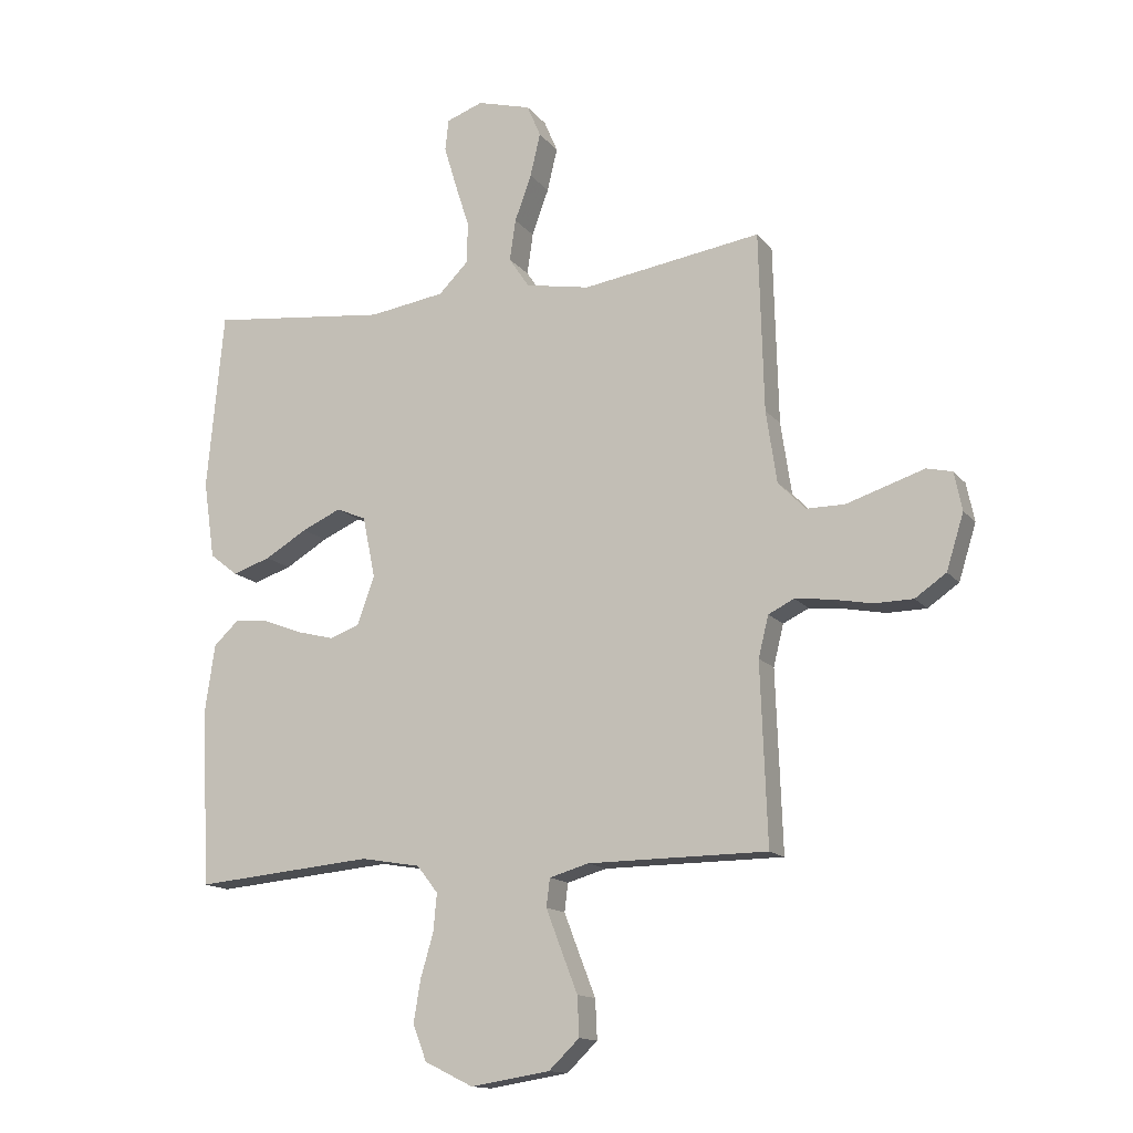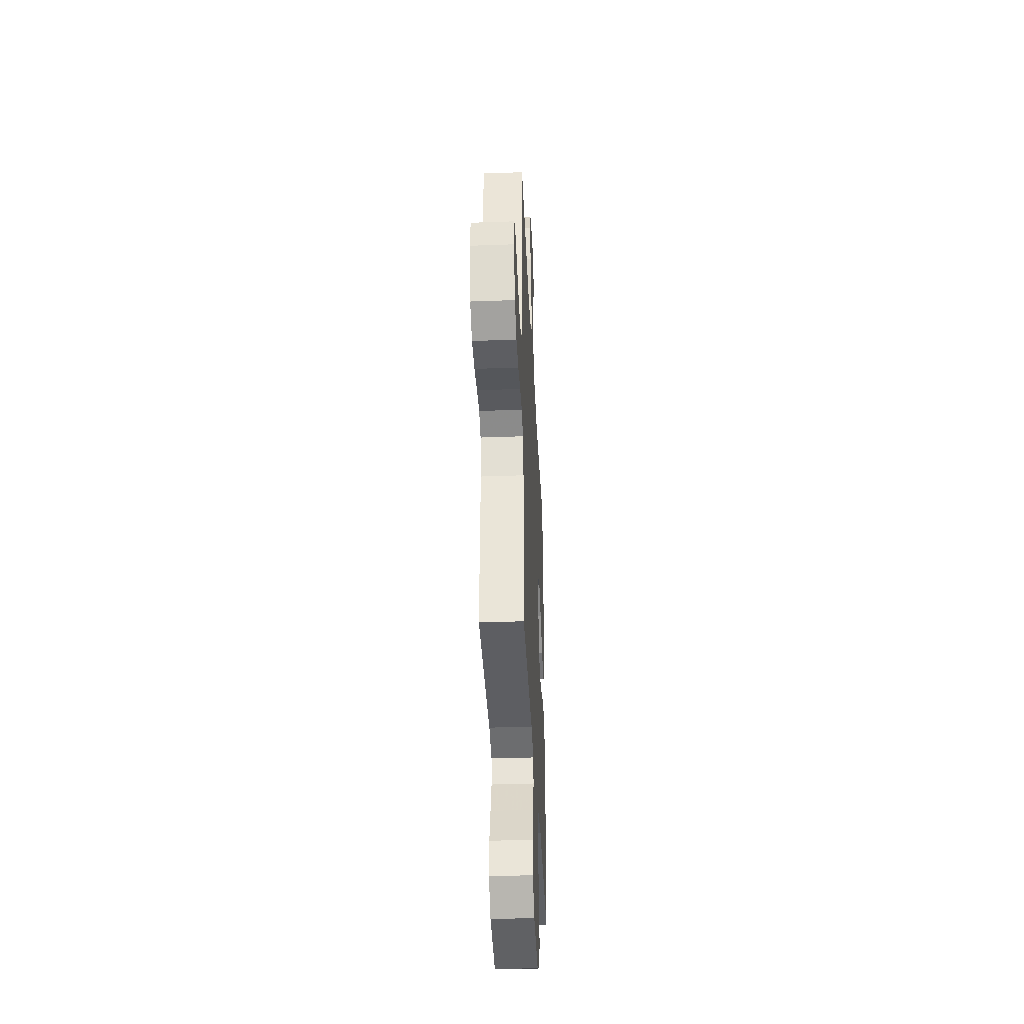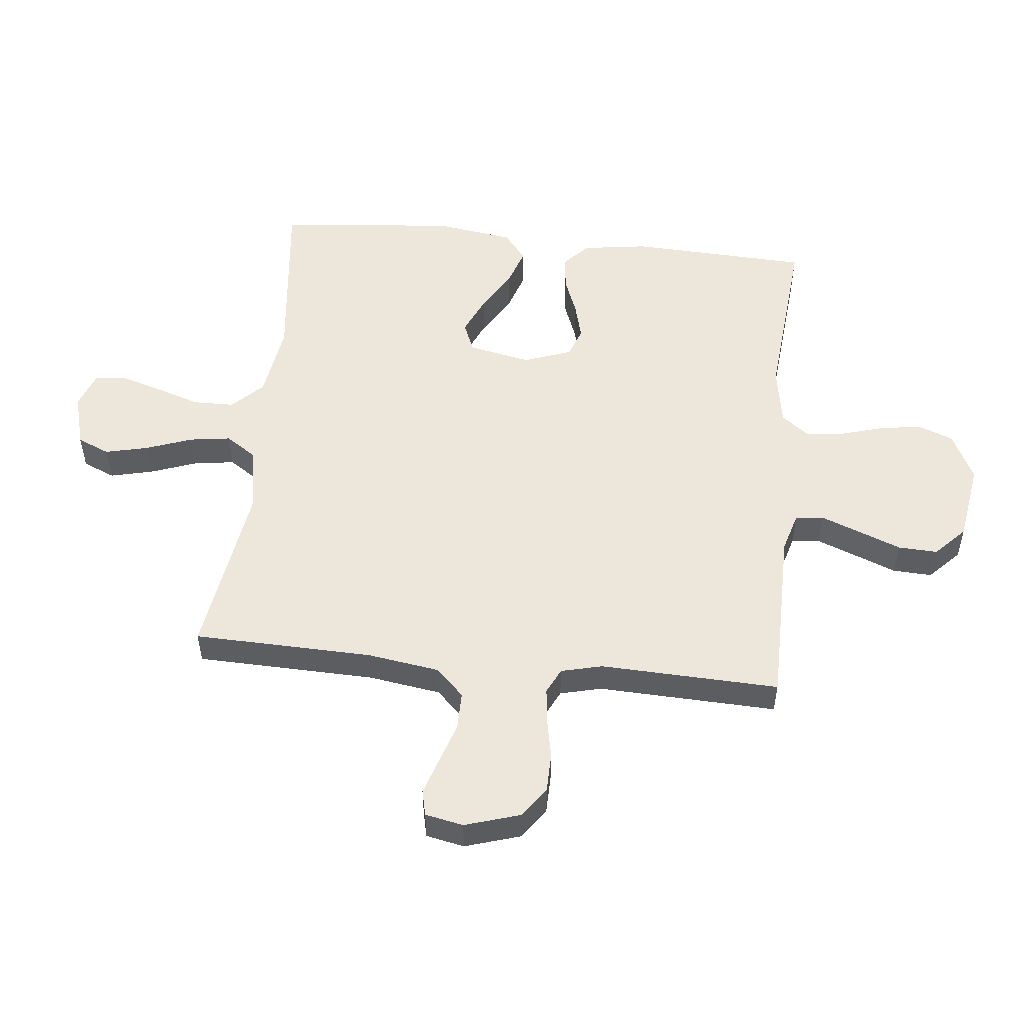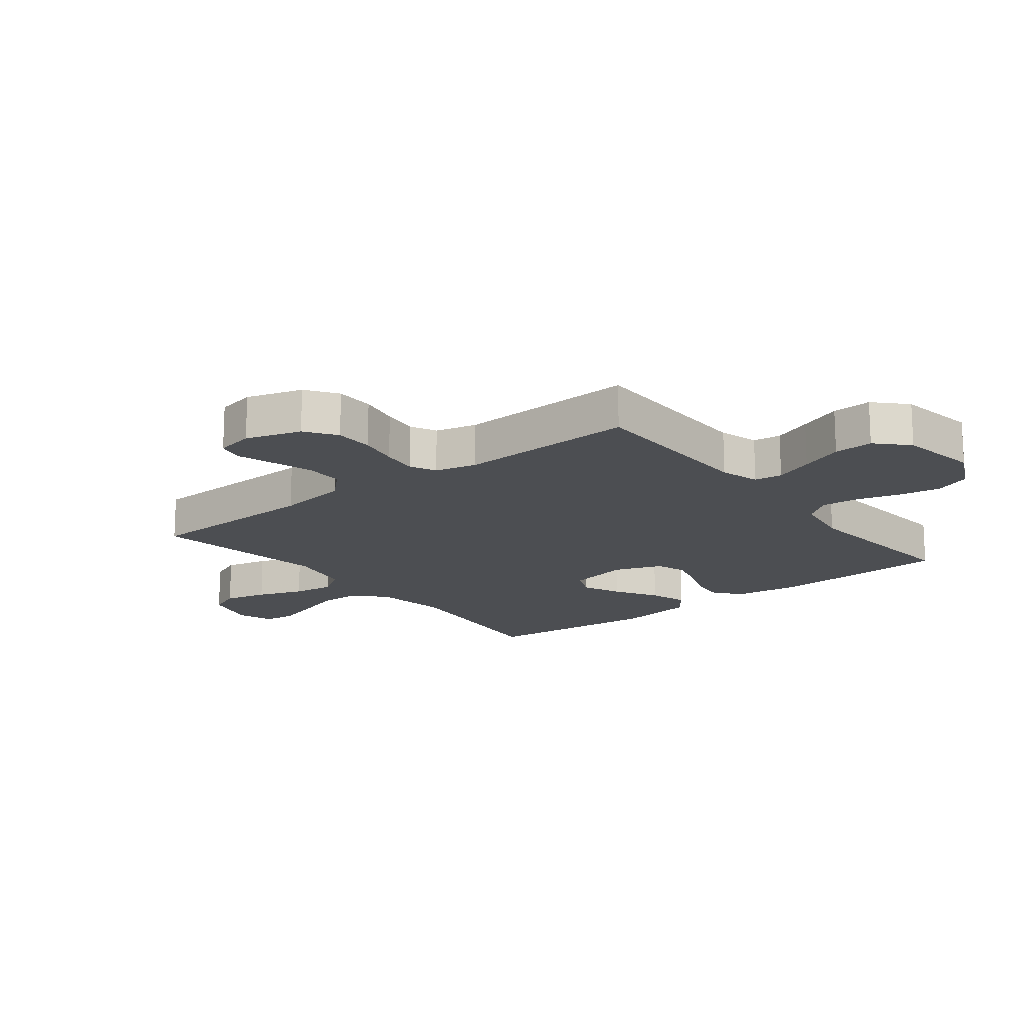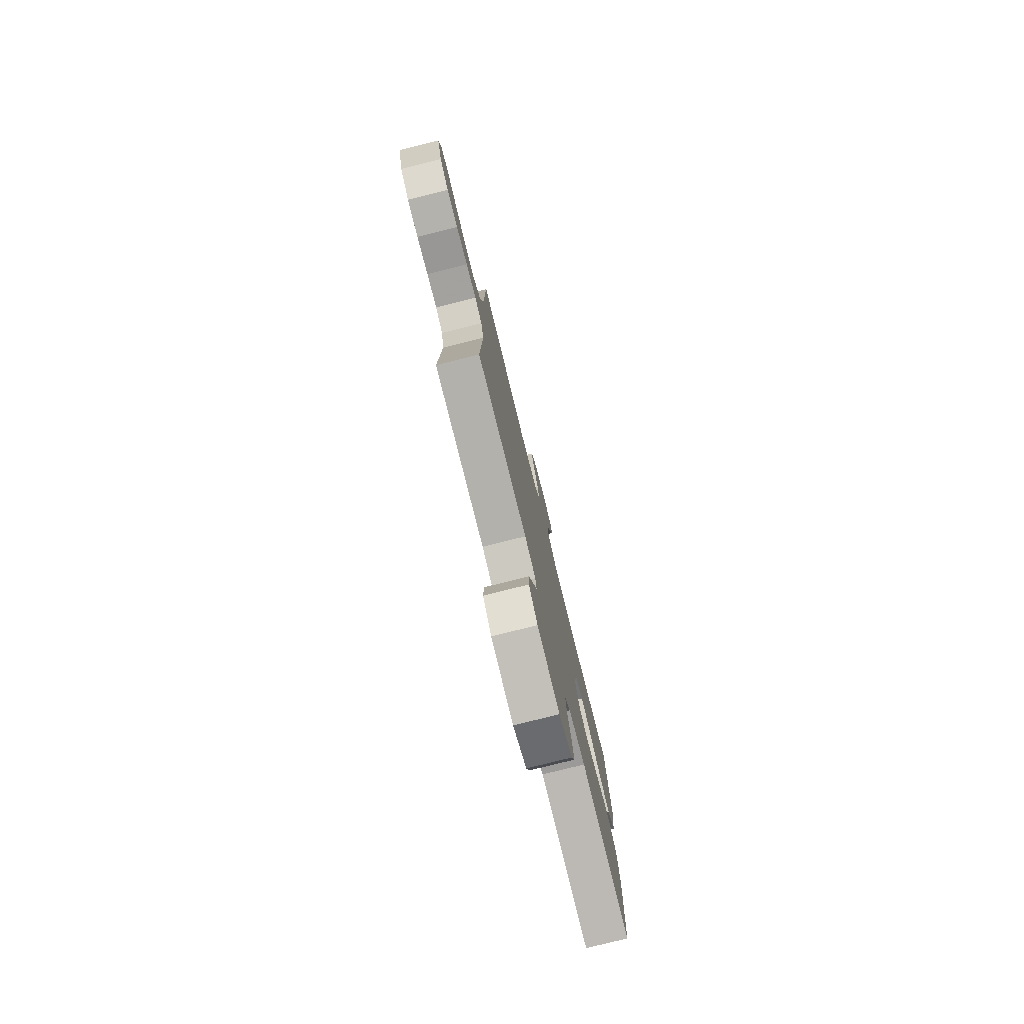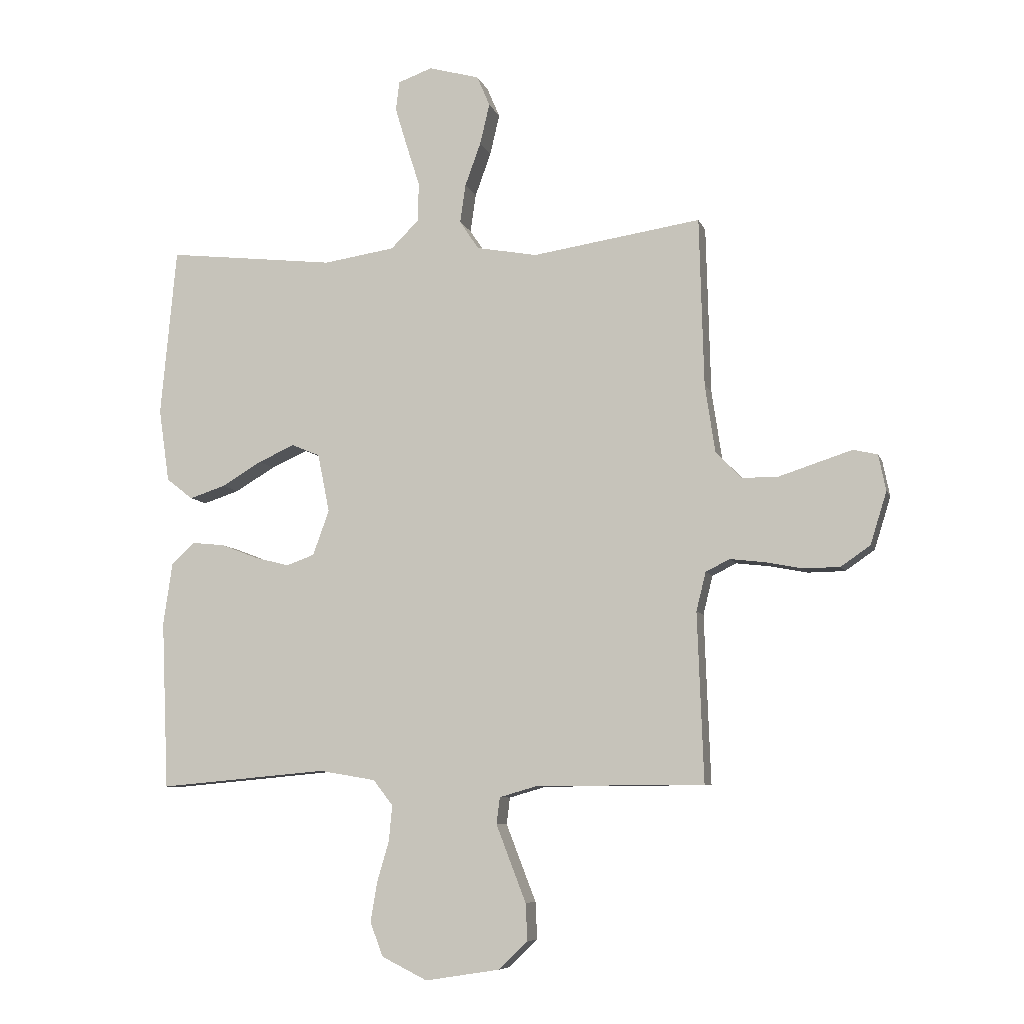
<metadata>
{"format":"obj","ext":"obj","renderer":"f3d","projection":"perspective","resolution":1024,"background":"white","views":[{"elev":-14.2,"azim":24.1,"up":"+Z"},{"elev":-37.9,"azim":92.7,"up":"+Z"},{"elev":52.4,"azim":96.0,"up":"+Y"},{"elev":-16.7,"azim":128.2,"up":"+Y"},{"elev":-78.6,"azim":104.0,"up":"+Z"},{"elev":-7.6,"azim":14.8,"up":"+Z"}]}
</metadata>
<code>
v -0.5 0.07 -0.5
v -0.513 0.07 -0.2
v -0.497 0.07 -0.09
v -0.455 0.07 -0.051
v -0.397 0.07 -0.057
v -0.332 0.07 -0.082
v -0.27 0.07 -0.098
v -0.22 0.07 -0.08
v -0.191 0.07 0
v -0.212 0.07 0.104
v -0.262 0.07 0.125
v -0.327 0.07 0.096
v -0.398 0.07 0.054
v -0.462 0.07 0.033
v -0.509 0.07 0.07
v -0.528 0.07 0.2
v -0.5 0.07 0.5
v -0.2 0.07 0.466
v -0.073 0.07 0.485
v -0.023 0.07 0.535
v -0.022 0.07 0.604
v -0.046 0.07 0.679
v -0.067 0.07 0.749
v -0.061 0.07 0.801
v 0 0.07 0.823
v 0.09 0.07 0.798
v 0.113 0.07 0.744
v 0.096 0.07 0.672
v 0.068 0.07 0.595
v 0.058 0.07 0.526
v 0.092 0.07 0.475
v 0.2 0.07 0.455
v 0.5 0.07 0.5
v 0.508 0.07 0.2
v 0.526 0.07 0.079
v 0.572 0.07 0.032
v 0.636 0.07 0.032
v 0.704 0.07 0.054
v 0.766 0.07 0.074
v 0.809 0.07 0.064
v 0.822 0.07 0
v 0.793 0.07 -0.093
v 0.741 0.07 -0.129
v 0.676 0.07 -0.13
v 0.609 0.07 -0.117
v 0.549 0.07 -0.11
v 0.506 0.07 -0.131
v 0.489 0.07 -0.2
v 0.5 0.07 -0.5
v 0.2 0.07 -0.502
v 0.134 0.07 -0.521
v 0.128 0.07 -0.568
v 0.153 0.07 -0.633
v 0.181 0.07 -0.705
v 0.184 0.07 -0.771
v 0.133 0.07 -0.82
v 0 0.07 -0.841
v -0.081 0.07 -0.801
v -0.104 0.07 -0.741
v -0.092 0.07 -0.67
v -0.071 0.07 -0.598
v -0.065 0.07 -0.535
v -0.1 0.07 -0.49
v -0.2 0.07 -0.473
v -0.5 0 -0.5
v -0.513 0 -0.2
v -0.497 0 -0.09
v -0.455 0 -0.051
v -0.397 0 -0.057
v -0.332 0 -0.082
v -0.27 0 -0.098
v -0.22 0 -0.08
v -0.191 0 0
v -0.212 0 0.104
v -0.262 0 0.125
v -0.327 0 0.096
v -0.398 0 0.054
v -0.462 0 0.033
v -0.509 0 0.07
v -0.528 0 0.2
v -0.5 0 0.5
v -0.2 0 0.466
v -0.073 0 0.485
v -0.023 0 0.535
v -0.022 0 0.604
v -0.046 0 0.679
v -0.067 0 0.749
v -0.061 0 0.801
v 0 0 0.823
v 0.09 0 0.798
v 0.113 0 0.744
v 0.096 0 0.672
v 0.068 0 0.595
v 0.058 0 0.526
v 0.092 0 0.475
v 0.2 0 0.455
v 0.5 0 0.5
v 0.508 0 0.2
v 0.526 0 0.079
v 0.572 0 0.032
v 0.636 0 0.032
v 0.704 0 0.054
v 0.766 0 0.074
v 0.809 0 0.064
v 0.822 0 0
v 0.793 0 -0.093
v 0.741 0 -0.129
v 0.676 0 -0.13
v 0.609 0 -0.117
v 0.549 0 -0.11
v 0.506 0 -0.131
v 0.489 0 -0.2
v 0.5 0 -0.5
v 0.2 0 -0.502
v 0.134 0 -0.521
v 0.128 0 -0.568
v 0.153 0 -0.633
v 0.181 0 -0.705
v 0.184 0 -0.771
v 0.133 0 -0.82
v 0 0 -0.841
v -0.081 0 -0.801
v -0.104 0 -0.741
v -0.092 0 -0.67
v -0.071 0 -0.598
v -0.065 0 -0.535
v -0.1 0 -0.49
v -0.2 0 -0.473
f 58 59 60 61
f 58 61 62
f 57 58 62
f 56 57 62
f 53 54 55 56
f 52 53 56 62
f 51 52 62 63
f 48 49 50
f 47 48 50 51
f 42 43 44 45
f 42 45 46
f 41 42 46
f 40 41 46
f 37 38 39 40
f 37 40 46 47
f 32 33 34
f 31 32 34 35
f 26 27 28 29
f 26 29 30
f 25 26 30
f 24 25 30
f 21 22 23 24
f 21 24 30
f 20 21 30 31
f 15 16 17 18
f 15 18 19
f 12 13 14 15
f 11 12 15 19
f 10 11 19 20
f 3 4 5 6
f 3 6 7
f 64 1 2 3
f 64 3 7
f 63 64 7 8
f 51 63 8 9
f 36 37 47 51
f 31 35 36 51
f 20 31 51
f 9 10 20 51
f 125 124 123 122
f 126 125 122
f 126 122 121
f 126 121 120
f 120 119 118 117
f 126 120 117 116
f 127 126 116 115
f 114 113 112
f 115 114 112 111
f 109 108 107 106
f 110 109 106
f 110 106 105
f 110 105 104
f 104 103 102 101
f 111 110 104 101
f 98 97 96
f 99 98 96 95
f 93 92 91 90
f 94 93 90
f 94 90 89
f 94 89 88
f 88 87 86 85
f 94 88 85
f 95 94 85 84
f 82 81 80 79
f 83 82 79
f 79 78 77 76
f 83 79 76 75
f 84 83 75 74
f 70 69 68 67
f 71 70 67
f 67 66 65 128
f 71 67 128
f 72 71 128 127
f 73 72 127 115
f 115 111 101 100
f 115 100 99 95
f 115 95 84
f 115 84 74 73
f 1 65 66 2
f 2 66 67 3
f 3 67 68 4
f 4 68 69 5
f 5 69 70 6
f 6 70 71 7
f 7 71 72 8
f 8 72 73 9
f 9 73 74 10
f 10 74 75 11
f 11 75 76 12
f 12 76 77 13
f 13 77 78 14
f 14 78 79 15
f 15 79 80 16
f 16 80 81 17
f 17 81 82 18
f 18 82 83 19
f 19 83 84 20
f 20 84 85 21
f 21 85 86 22
f 22 86 87 23
f 23 87 88 24
f 24 88 89 25
f 25 89 90 26
f 26 90 91 27
f 27 91 92 28
f 28 92 93 29
f 29 93 94 30
f 30 94 95 31
f 31 95 96 32
f 32 96 97 33
f 33 97 98 34
f 34 98 99 35
f 35 99 100 36
f 36 100 101 37
f 37 101 102 38
f 38 102 103 39
f 39 103 104 40
f 40 104 105 41
f 41 105 106 42
f 42 106 107 43
f 43 107 108 44
f 44 108 109 45
f 45 109 110 46
f 46 110 111 47
f 47 111 112 48
f 48 112 113 49
f 49 113 114 50
f 50 114 115 51
f 51 115 116 52
f 52 116 117 53
f 53 117 118 54
f 54 118 119 55
f 55 119 120 56
f 56 120 121 57
f 57 121 122 58
f 58 122 123 59
f 59 123 124 60
f 60 124 125 61
f 61 125 126 62
f 62 126 127 63
f 63 127 128 64
f 64 128 65 1

</code>
